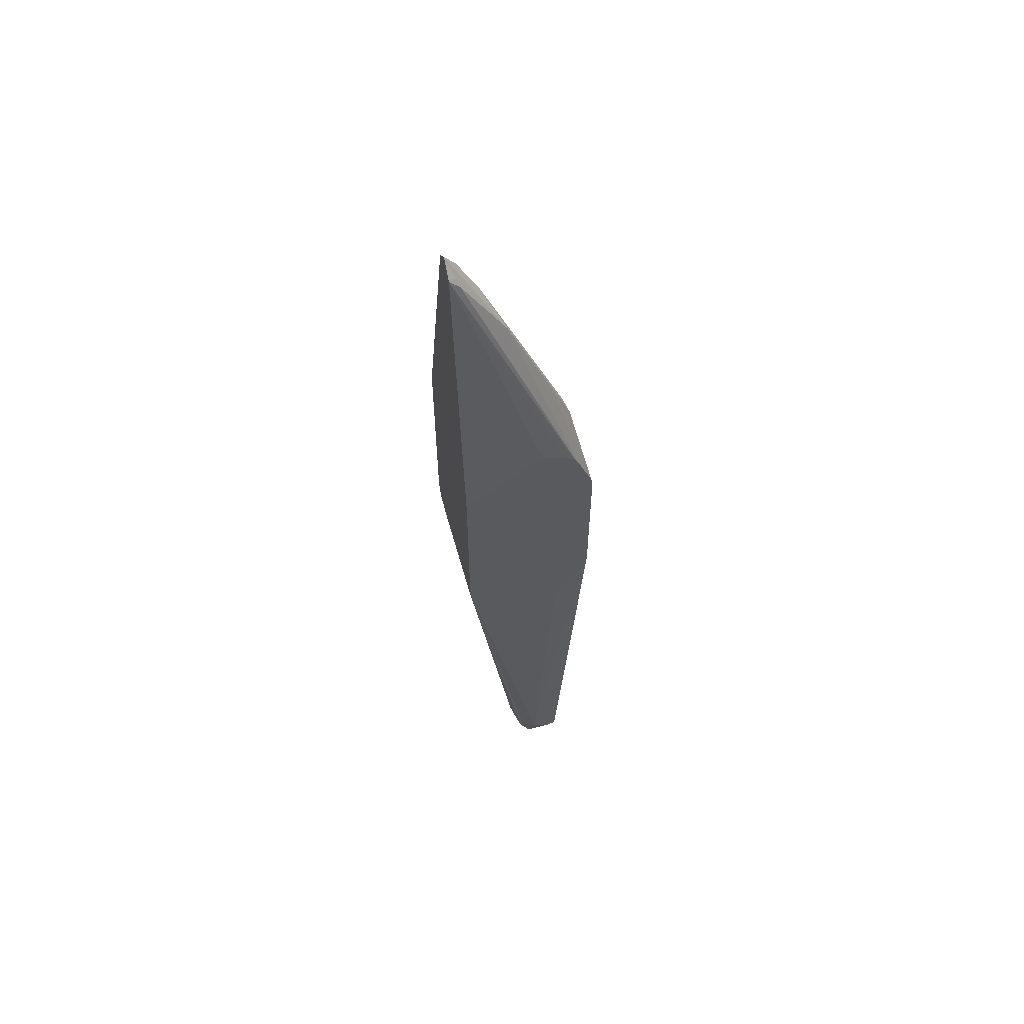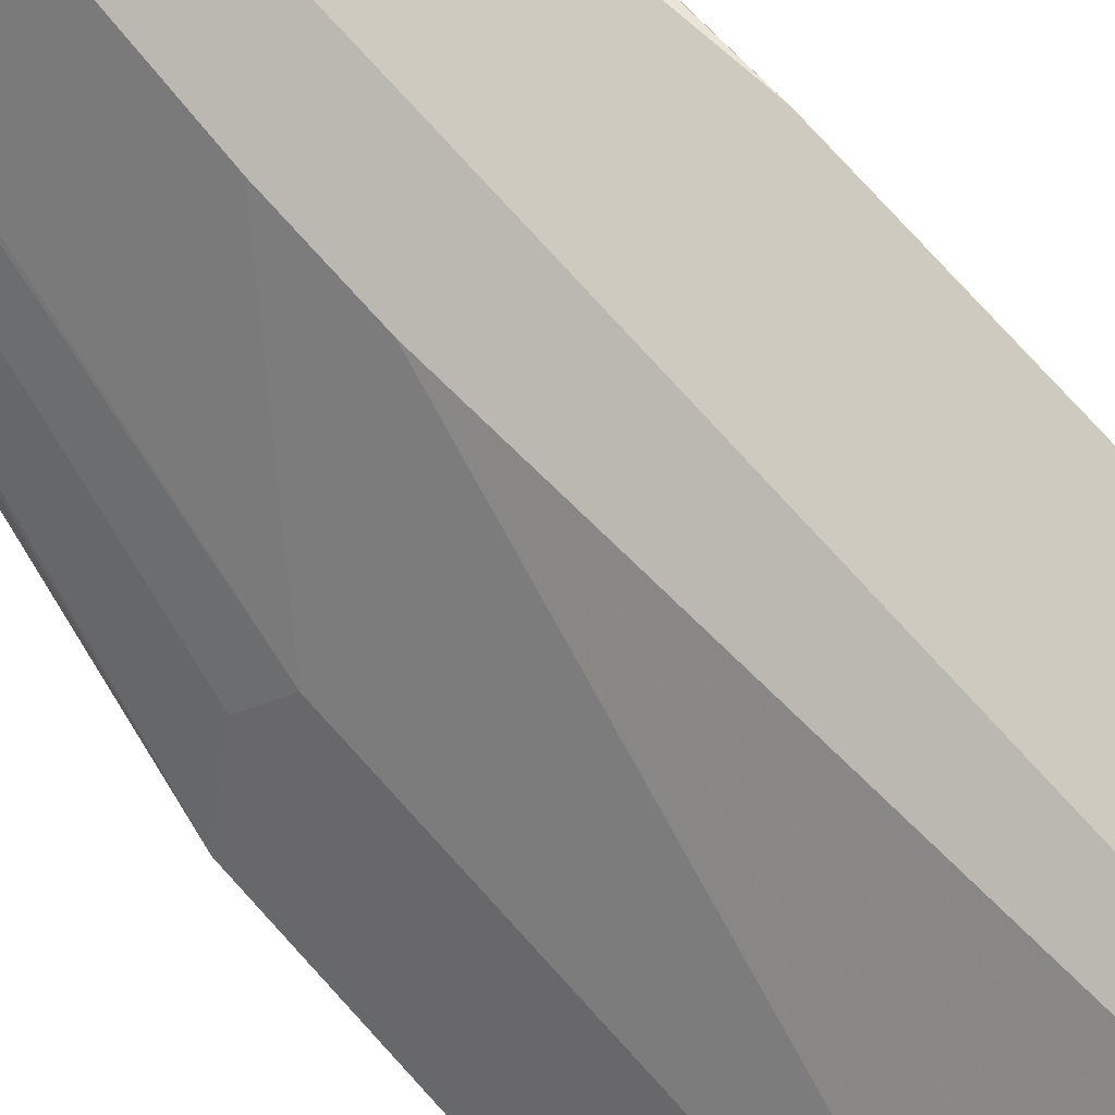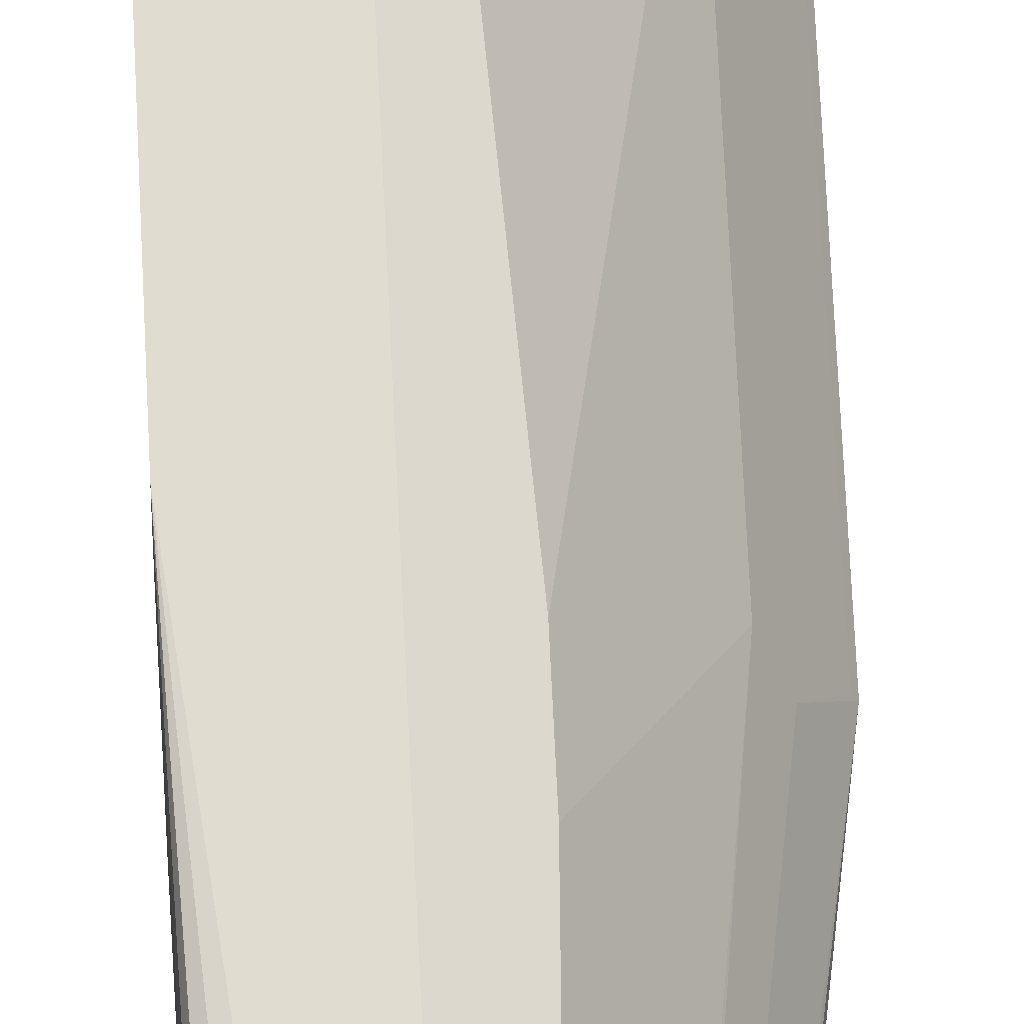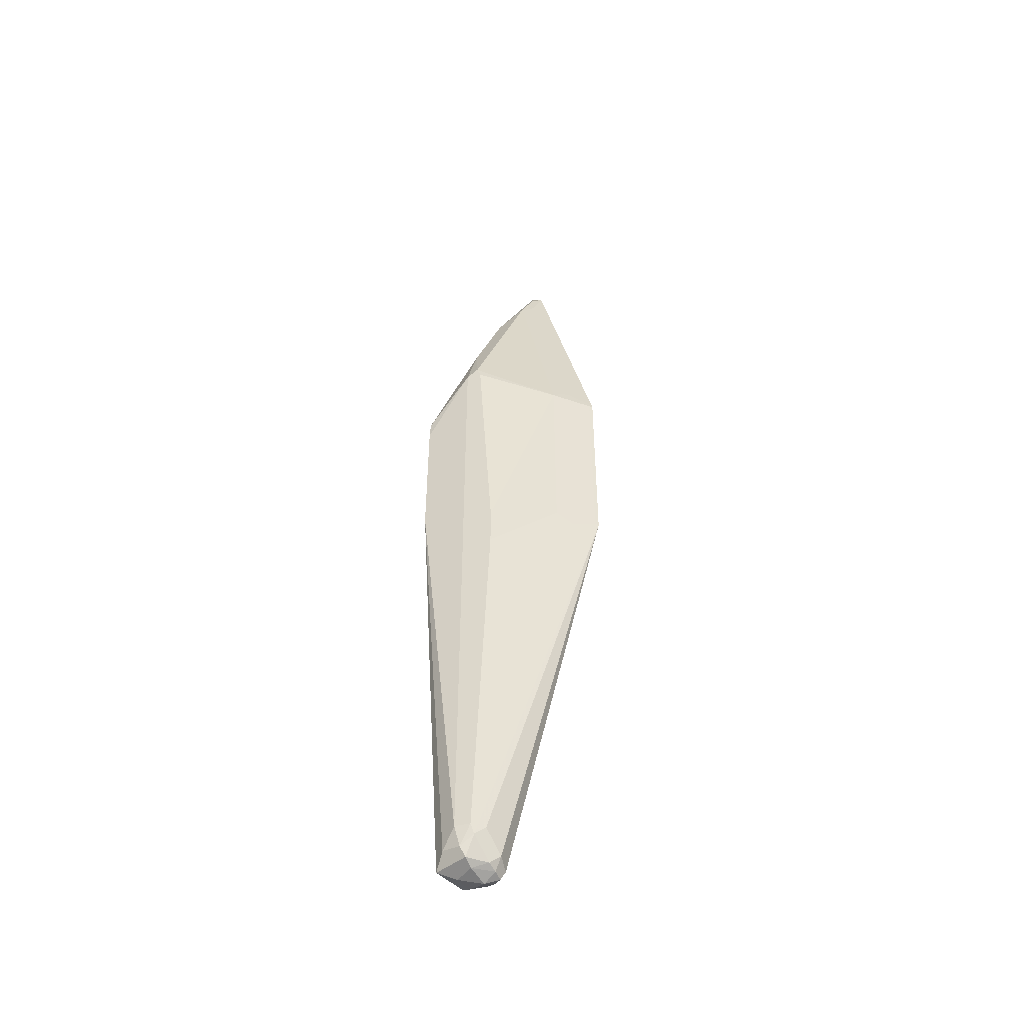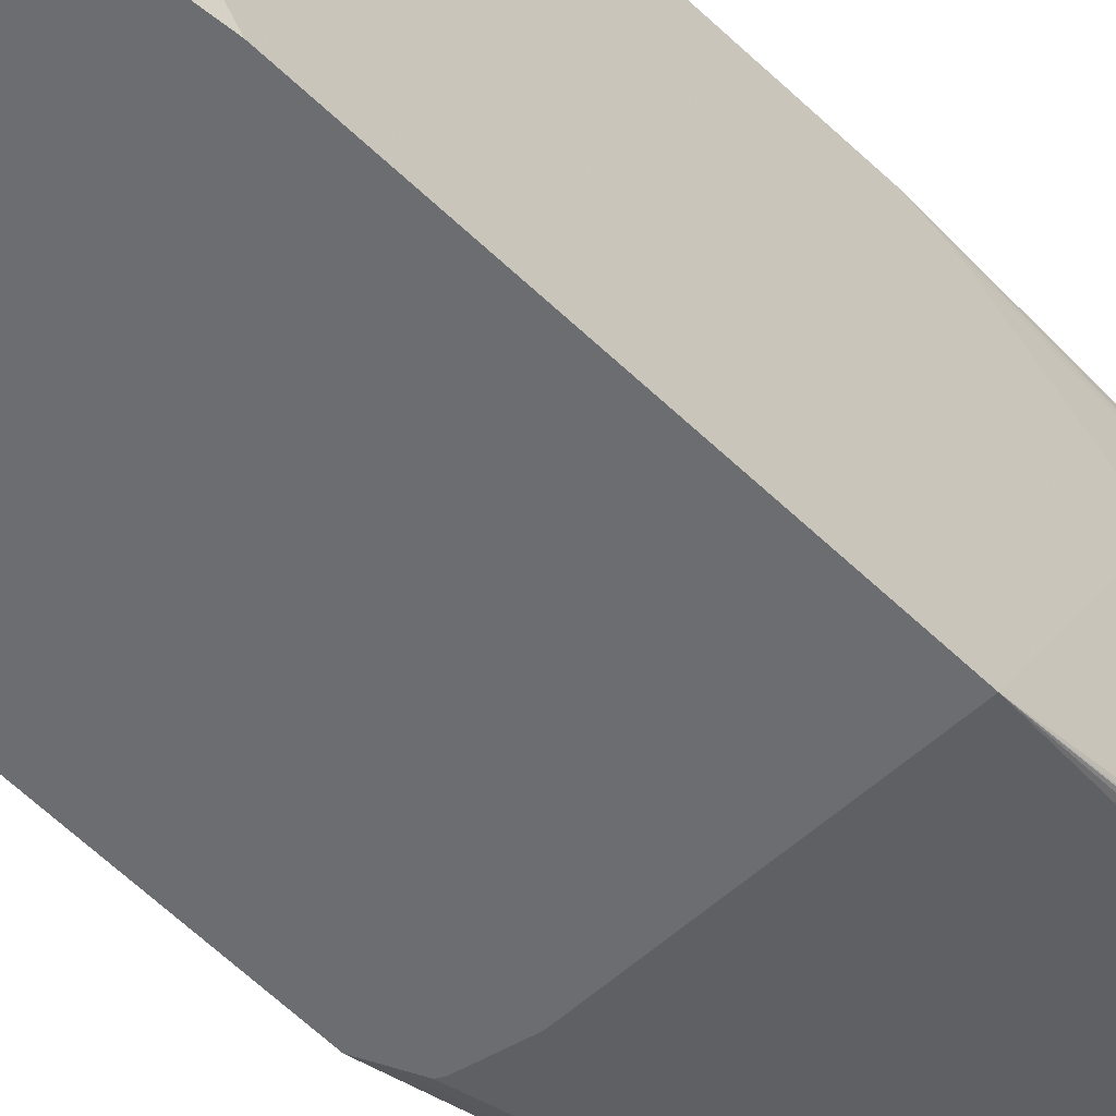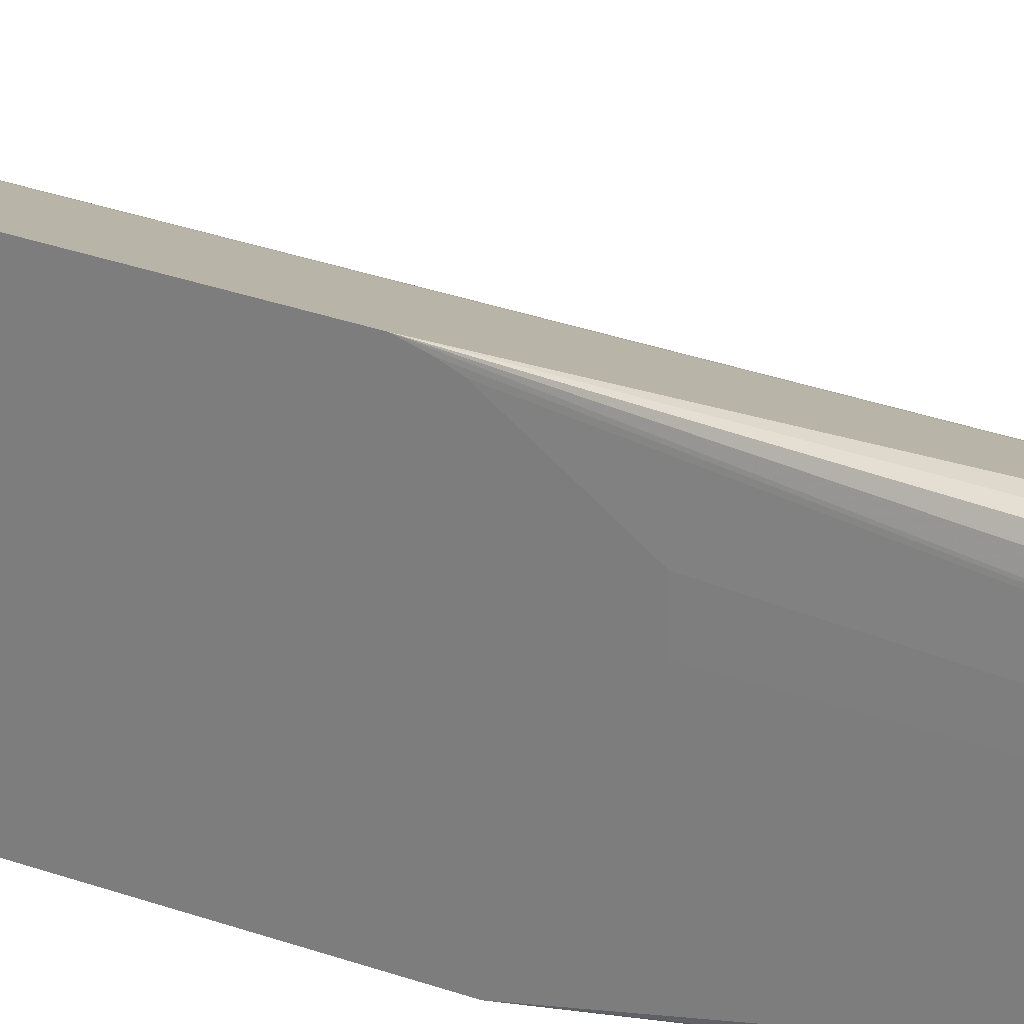
<metadata>
{"format":"obj","ext":"obj","renderer":"f3d","projection":"perspective","resolution":1024,"background":"white","views":[{"elev":59.2,"azim":-105.5,"up":"+Y"},{"elev":67.6,"azim":139.3,"up":"+Z"},{"elev":68.2,"azim":-2.7,"up":"+Z"},{"elev":-47.5,"azim":41.8,"up":"+Y"},{"elev":-54.0,"azim":-136.5,"up":"+Z"},{"elev":24.1,"azim":-56.9,"up":"+Z"}]}
</metadata>
<code>
v 0.1608 0.05117 0.1564
v 0.1602 0.05372 0.1564
v 0.1594 0.05117 0.1594
v 0.1608 -0.1194 0.1564
v 0.148 0.06257 0.1764
v 0.1451 0.0597 0.1836
v 0.1423 0.05117 0.1935
v 0.09795 0.2898 0.1564
v 0.1494 -0.128 0.1793
v 0.1594 -0.1194 0.1594
v 0.09818 -0.4866 0.2476
v 0.1024 -0.478 0.239
v 0.1024 -0.4951 0.222
v 0.09677 -0.5008 0.2106
v 0.1575 -0.1261 0.1564
v 0.09818 0.2561 0.1729
v 0.09391 0.2475 0.1836
v 0.09391 0.07683 0.2518
v 0.09677 0.06823 0.2504
v 0.1081 -0.1366 0.2447
v 0.1423 -0.1194 0.1935
v 0.08538 0.3019 0.1564
v 0.09391 0.2817 0.1665
v 0.09677 -0.478 0.2504
v 0.08751 -0.4951 0.2518
v 0.08965 -0.5036 0.2476
v 0.09818 -0.5036 0.2305
v 0.09677 -0.5065 0.222
v 0.09391 -0.5079 0.2134
v 0.08538 -0.5065 0.2106
v 0.08538 -0.4951 0.2049
v 0.1545 -0.132 0.1564
v 0.07684 0.2134 0.2006
v 0.07684 0.128 0.2348
v 0.08538 0.06823 0.2561
v 0.1081 -0.1707 0.2447
v 0.08538 0.2732 0.1707
v 0.07394 0.2903 0.1564
v 0.07684 0.2859 0.1622
v 0.08538 -0.478 0.2561
v 0.07115 -0.4923 0.2533
v 0.05976 -0.5036 0.2476
v 0.08751 -0.5079 0.239
v 0.08538 -0.5122 0.222
v 0.0683 -0.5079 0.2198
v 0.07684 -0.5036 0.2092
v 0.0683 -0.478 0.2049
v 0.04702 -0.1366 0.1564
v 0.1366 -0.1366 0.1564
v 0.1527 -0.133 0.1564
v 0.07399 0.2788 0.1651
v 0.07399 0.2106 0.1992
v 0.04702 0.04862 0.2529
v 0.04702 0.01595 0.2657
v 0.04702 -6.873e-05 0.2667
v 0.07291 0.2891 0.1564
v 0.04702 -0.1194 0.2667
v 0.05407 -0.4923 0.2362
v 0.05976 -0.5036 0.2177
v 0.07115 -0.5094 0.2362
v 0.05976 -0.4866 0.2092
v 0.04702 0.01706 0.1564
v 0.05692 -0.478 0.2106
v 0.05123 -0.478 0.222
v 0.04702 -0.1709 0.2241
v 0.04702 0.05436 0.2497
v 0.04702 0.05141 0.2515
v 0.04702 0.06225 0.2109
v 0.04702 0.06408 0.2136
v 0.04702 0.06823 0.222
v 0.04702 0.06201 0.2376
v 0.04702 0.06065 0.2404
v 0.04702 -0.128 0.2646
v 0.0555 -0.4951 0.2198
v 0.04702 -0.1338 0.2624
v 0.04702 -0.1708 0.2392
v 0.04702 -0.1709 0.2243
f 42 58 59
f 38 51 39
f 40 57 41
f 41 57 42
f 38 56 51
f 42 59 45
f 45 59 46
f 42 60 43
f 42 57 58
f 43 60 44
f 44 60 45
f 46 59 61
f 47 61 48
f 35 57 40
f 42 45 60
f 35 55 57
f 31 46 61
f 34 54 35
f 29 44 30
f 30 44 45
f 30 45 46
f 30 46 31
f 48 61 63
f 31 61 47
f 31 47 48
f 35 54 55
f 31 48 49
f 31 50 32
f 33 39 51
f 64 77 65
f 33 51 52
f 33 52 53
f 33 53 34
f 34 53 54
f 31 49 50
f 48 63 64
f 48 71 70
f 48 65 77
f 56 70 71
f 56 71 72
f 56 72 66
f 56 62 68
f 57 73 64
f 57 64 58
f 58 64 74
f 58 74 59
f 59 74 61
f 61 74 63
f 63 74 64
f 64 73 75
f 64 75 76
f 64 76 77
f 28 44 29
f 56 69 70
f 56 68 69
f 51 53 52
f 51 67 53
f 48 77 76
f 48 76 75
f 48 75 73
f 48 73 57
f 48 57 55
f 48 55 54
f 48 54 53
f 48 64 65
f 48 53 67
f 48 66 72
f 48 72 71
f 48 70 69
f 48 69 68
f 48 68 62
f 51 56 66
f 51 66 67
f 48 67 66
f 28 43 44
f 19 36 20
f 26 43 27
f 3 9 10
f 4 10 9
f 4 9 11
f 4 11 12
f 4 12 13
f 4 13 14
f 4 14 15
f 5 8 6
f 6 8 7
f 7 8 16
f 7 16 17
f 7 17 18
f 7 18 19
f 7 19 20
f 7 20 36
f 3 7 9
f 7 36 21
f 2 8 5
f 2 6 7
f 27 43 28
f 1 2 3
f 1 3 10
f 1 10 4
f 1 4 15
f 1 15 32
f 1 32 50
f 1 50 49
f 1 48 62
f 1 62 56
f 1 56 38
f 1 38 22
f 1 22 8
f 1 8 2
f 2 5 6
f 2 7 3
f 7 21 9
f 1 49 48
f 8 23 17
f 18 33 34
f 19 35 40
f 19 40 24
f 19 24 36
f 21 36 24
f 22 37 23
f 22 38 39
f 22 39 33
f 22 33 37
f 23 37 33
f 25 41 26
f 25 40 41
f 26 41 42
f 26 42 43
f 8 22 23
f 18 35 19
f 18 34 35
f 24 40 25
f 17 23 33
f 9 21 11
f 17 33 18
f 11 21 24
f 8 17 16
f 11 25 26
f 11 26 27
f 11 27 12
f 12 27 13
f 11 24 25
f 13 27 28
f 13 28 14
f 14 32 15
f 14 28 29
f 14 29 30
f 14 30 31
f 14 31 32

</code>
